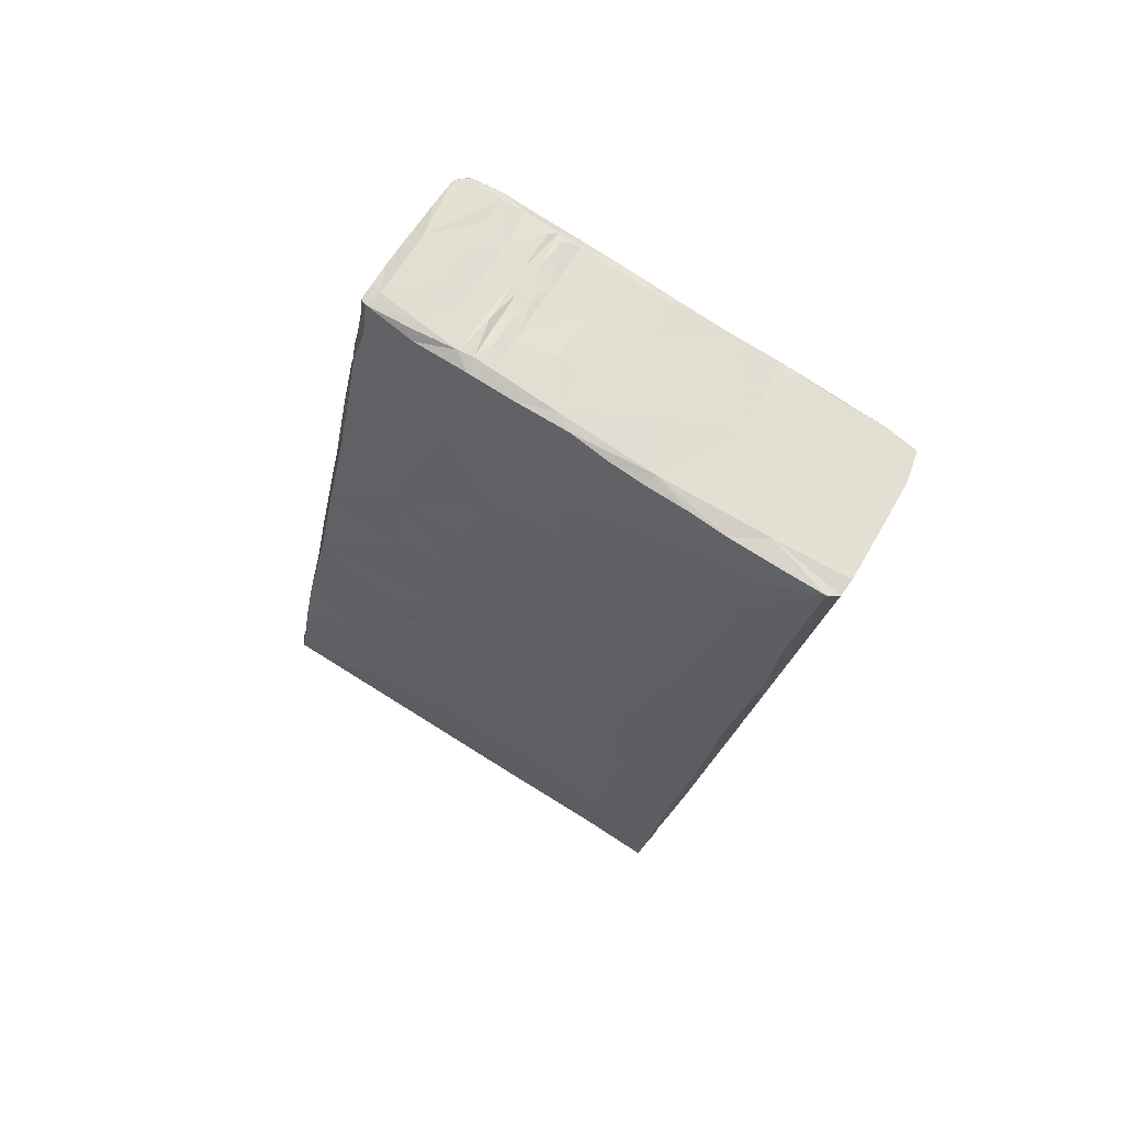
<metadata>
{"format":"obj","ext":"obj","renderer":"f3d","projection":"perspective","resolution":1024,"background":"white","views":[{"elev":60.9,"azim":-61.6,"up":"+Z"}]}
</metadata>
<code>
v 0.006183 0.02185 -0.02369
v 0.005701 0.02214 -0.02452
v 0.005863 0.01367 0.01528
v 0.002336 0.01868 -0.007478
v 0.001565 0.02154 -0.02138
v 0.002409 0.02221 -0.02551
v 0.006295 0.01005 0.03133
v 0.005561 0.01078 0.03147
v 0.005663 0.01063 0.03065
v 0.005498 0.01092 0.02921
v 0.005372 0.01127 0.02764
v 0.00532 0.01169 0.02576
v 0.003586 0.01205 0.02498
v 0.003945 0.01238 0.02391
v 0.005887 0.01156 0.02437
v 0.005481 0.01222 0.02318
v 0.003385 0.0134 0.01928
v 0.003345 0.01471 0.01218
v 0.005925 0.01455 0.01103
v 0.002847 0.01513 0.01002
v 0.005909 0.0152 0.008087
v 0.006102 0.01595 0.003385
v 0.000355 0.01755 -0.001619
v 0.000522 0.01833 -0.005351
v 0.006052 0.01809 -0.005847
v 0.006491 0.02167 -0.02537
v 0.000229 0.01125 0.03023
v 0.003218 0.01145 0.02812
v 0.0018 0.01203 0.02585
v 0.004074 0.01414 0.01495
v -0.00107 0.01532 0.01022
v 0.001623 0.01661 0.001773
v 0.002396 0.02024 -0.01499
v 0.000498 0.01147 0.02902
v 0.001488 0.01222 0.02513
v -0.000319 0.01397 0.01722
v 0.006069 0.01697 -0.000887
v 0.006035 0.009824 0.03166
v 0.000729 0.01008 0.03184
v 0.001158 0.01106 0.03133
v -0.00102 0.01185 0.02744
v 0.001277 0.01239 0.02425
v -0.001321 0.01579 0.007551
v -0.000328 0.01622 0.004374
v 0.006044 0.02106 -0.01969
v 0.000792 0.01978 -0.02556
v -0.004846 0.0225 -0.02457
v -0.001537 0.02234 -0.02542
v -0.00122 0.01237 0.02478
v -0.002125 0.01118 0.03134
v -0.001562 0.01217 0.02561
v -0.002303 0.01813 -0.004036
v -0.000609 0.01931 -0.009877
v -0.001929 0.02019 -0.01412
v 0.005897 0.00749 0.0311
v -0.000293 0.01113 0.03135
v -0.001237 0.01269 0.02363
v -0.001011 0.01456 0.01422
v -0.005178 0.01564 0.008322
v -0.005222 0.01633 0.004879
v -0.005076 0.01882 -0.007116
v 0.006063 0.01943 -0.01203
v -0.004976 0.02191 -0.02245
v -0.003846 0.02249 -0.02529
v -0.004138 0.0123 0.02515
v -0.002827 0.01246 0.02431
v -0.001234 0.0171 0.000378
v 0.001255 0.007566 0.0312
v -0.005241 0.01444 0.01419
v 0.006623 0.007816 0.03082
v -0.005224 0.01249 0.02398
v -0.005077 0.01512 0.01096
v -0.005197 0.01736 -1.5e-05
v -0.005501 0.01979 -0.0122
v -0.005109 0.01113 0.03143
v -0.005167 0.01116 0.03043
v -0.005179 0.0117 0.02773
v -0.005231 0.01352 0.01897
v -0.00552 0.02083 -0.0175
v -0.005503 0.02209 -0.02475
v 0.003881 0.007543 0.0311
v -0.004385 0.01012 0.0319
v -0.005679 0.01759 -0.003263
v -0.004333 0.02012 -0.02547
v -0.00513 0.01147 0.029
v -0.00526 0.01206 0.02616
v -0.005618 0.01201 0.02511
v -0.005702 0.01372 0.01548
v 0.006394 0.01885 -0.02595
v 0.006745 0.009687 0.01366
v 0.006821 0.0137 0.003003
v -0.004073 0.02215 -0.02543
v -0.005664 0.01599 0.004721
v 0.006795 0.01392 -0.007437
v -0.006018 0.01493 -0.02295
v 0.006051 0.005931 0.03066
v 0.006763 0.01348 -0.01398
v -0.004712 0.007574 0.03126
v -0.005686 0.01088 0.02874
v -0.006519 0.009706 0.01101
v 0.00653 0.007169 0.02965
v -0.006315 0.007381 0.02569
v -0.006651 0.00949 0.004891
v -0.006289 0.01376 -0.007576
v 0.002225 0.01658 -0.02627
v 0.006051 0.003462 0.03007
v 0.005464 0.003942 0.03029
v -0.006137 0.01458 -0.004729
v -0.001437 0.007412 0.03122
v 0.003187 0.005673 0.03068
v 0.007234 0.004783 0.01414
v 0.007044 0.009472 -0.005705
v -0.00313 0.01597 -0.02613
v -0.001852 0.005756 0.03078
v 0.006689 0.005119 0.02999
v -0.006292 0.0095 0.01919
v -0.005715 0.01479 -0.02613
v 0.00662 0.002188 0.02938
v 0.006867 0.003834 0.02666
v 0.005435 0.003006 0.0301
v 0.006835 0.006528 0.02188
v -0.006281 0.01307 -0.00636
v 0.002803 0.003249 0.03013
v 0.002066 0.004015 0.03034
v -0.005002 0.004441 0.03047
v 0.000617 0.003483 0.03023
v 0.004161 0.002456 0.02993
v -0.005723 0.00719 0.03043
v -0.001034 0.003474 0.03016
v -0.005758 0.003455 0.02973
v -0.006541 0.01119 -0.004888
v -0.006579 0.01097 -0.008459
v -0.006336 0.01379 -0.01515
v -0.001972 0.003919 0.03042
v 0.007023 0.008335 -0.01042
v 0.006362 0.01527 -0.02664
v -0.005269 0.01726 -0.02594
v -0.000634 0.002859 0.03007
v -0.00248 0.003502 0.03015
v 0.006297 0.01747 -0.02274
v 0.000817 0.002493 0.02999
v 0.002195 0.001907 0.02976
v -0.003203 0.002896 0.03012
v -0.004829 0.00344 0.03022
v 0.007178 0.003919 0.01751
v -0.007053 0.003963 0.01095
v 0.001795 0.01084 -0.02741
v 0.007229 0.005973 0.009432
v 0.007226 0.006745 -0.000462
v -0.006978 0.006558 -0.00063
v 0.005946 0.001861 0.02972
v -0.006287 0.00472 0.02696
v -0.006677 0.005066 0.02219
v -0.007078 0.004281 0.006029
v -0.00197 0.002021 0.02986
v -0.004911 0.002059 0.02991
v -0.00682 0.00816 -0.005676
v -0.006603 0.009495 -0.006749
v -0.006695 0.01038 -0.007173
v -0.006814 0.008784 -0.008888
v 0.005778 -0.00065 0.02921
v 0.006488 -0.000816 0.02883
v 0.006736 -0.002455 0.02633
v 0.007318 0.002713 0.002599
v 0.005677 -0.004664 0.02832
v -0.006997 0.00574 -0.009542
v 0.006257 0.01096 -0.02746
v -0.001938 -0.00073 0.02933
v -0.006295 -0.000451 0.02697
v -0.006872 0.007996 -0.007495
v 0.002065 -0.000864 0.02914
v 0.007124 -0.001347 0.02229
v 0.007078 0.004828 -0.009099
v 0.00633 -0.005501 0.02775
v -0.00581 0.000183 0.02906
v 0.007292 -0.000112 0.01534
v 0.005904 0.008309 -0.02802
v 0.00733 -0.001843 0.01017
v -0.005115 0.01337 -0.02681
v 0.002968 -0.005083 0.02816
v -0.003142 0.01132 -0.02708
v 0.007149 0.003176 -0.00625
v -0.00582 -0.003714 0.02838
v 0.006681 0.006843 -0.01967
v 0.00651 0.006297 -0.02227
v 0.006291 0.008518 -0.02544
v 0.006238 0.007148 -0.02786
v 0.002538 0.007186 -0.02814
v -0.002807 0.007971 -0.02779
v 0.001589 0.008103 -0.02796
v -0.007055 0.004751 -0.00584
v 0.001713 0.005857 -0.0284
v -0.001947 -0.002178 0.02895
v 0.007055 0.002559 -0.01011
v -0.006243 0.005394 -0.02548
v -0.007034 0.001556 0.01716
v -0.007141 0.002357 -0.01187
v 0.005824 0.005606 -0.02854
v -0.007245 -0.001836 0.01148
v -0.006754 0.001854 -0.02134
v -0.006025 -0.004791 0.0273
v -0.005827 0.009082 -0.02735
v -0.006361 -0.004819 0.02632
v -0.007143 -0.003633 0.01787
v 0.002715 0.002207 -0.02918
v 0.001773 0.004077 -0.02879
v 0.006609 -0.009353 0.0251
v 0.007172 -0.005545 0.01624
v -0.002626 0.003131 -0.02887
v -0.007204 0.001756 -0.00701
v 0.006206 0.003534 -0.02556
v 0.006154 0.003881 -0.02854
v -0.007244 -0.005801 0.01394
v -0.007309 -0.000904 -0.002
v -0.007108 0.002411 -0.009685
v -0.005984 0.001863 -0.0289
v 0.006939 -0.000906 -0.01032
v -0.006632 0.006885 -0.01987
v 0.007191 -0.000604 -0.002781
v 0.006904 0.002983 -0.01439
v 0.001138 0.003035 -0.02899
v -0.005222 0.008461 -0.02783
v 0.006053 -0.008842 0.02732
v -0.007206 -1e-06 -0.0106
v -0.002728 0.005377 -0.02836
v -0.006121 -0.008862 0.02689
v 0.006184 -0.0121 0.02646
v 0.000481 0.001505 -0.02925
v -0.005195 0.004706 -0.02864
v -0.001709 -0.007645 0.0277
v 0.005978 0.000177 -0.02932
v -0.006607 -0.008706 0.0247
v 0.006443 1.3e-05 -0.02132
v -0.007239 -0.000998 -0.007395
v 0.006599 -0.005785 -0.01207
v 0.005668 0.001738 -0.02932
v 0.002088 -0.002657 -0.03023
v 0.006763 -0.003653 -0.01119
v 0.001893 0.000136 -0.02959
v -0.007221 -0.002162 -0.01157
v 0.00543 -0.002414 -0.03024
v -0.005362 -0.009447 0.02723
v 0.00561 -0.006009 -0.02778
v -0.002914 -0.002301 -0.03013
v 0.006714 -0.006012 -0.008216
v -0.000122 -0.002349 -0.03015
v -0.005382 -0.001533 -0.03003
v 0.006811 -0.01153 0.02217
v 0.005589 -0.003036 -0.03022
v -0.00733 -0.00469 0.002934
v 0.006795 -0.007479 -0.003032
v 0.005997 -0.01492 0.02588
v -0.007153 -0.01003 0.01564
v 0.006394 -0.005946 -0.01581
v 0.004903 -0.003704 -0.03041
v 0.003771 -0.003309 -0.03041
v -0.006184 -0.012 0.02629
v -0.007155 -0.00963 -0.00275
v 0.001501 -0.003193 -0.0304
v -0.007245 -0.008714 0.009562
v 0.001621 -0.003578 -0.03033
v 0.000165 -0.003356 -0.03031
v -0.007157 -0.004543 -0.01315
v -0.001961 -0.002995 -0.03029
v 0.006246 -0.01645 0.02518
v -0.006815 -0.0128 0.02305
v 0.002896 -0.00402 -0.03053
v 0.001796 -0.004556 -0.03055
v -0.000814 -0.003836 -0.03048
v -0.00063 -0.0031 -0.03036
v 0.006793 -0.01222 0.01242
v 0.006495 -0.007379 -0.01018
v -0.002486 -0.003556 -0.03034
v -0.005005 -0.01721 0.02546
v -0.006308 -0.0147 0.02563
v 0.006817 -0.01245 0.01958
v -0.006983 -0.004209 0.02182
v 0.006134 -0.0108 -0.01087
v 0.00624 -0.01046 -0.008959
v 0.007033 -0.007319 0.003895
v -0.00716 -0.008172 -0.00859
v -0.002788 -0.004291 -0.0305
v -0.004334 -0.003518 -0.0304
v -0.005325 -0.002896 -0.03036
v 0.006214 -0.0175 0.01994
v -0.007154 -0.01022 0.01246
v 0.00626 -0.009286 -0.01253
v -0.006991 -0.008943 -0.01383
v 0.005761 -0.008746 -0.02317
v 0.005841 -0.004713 -0.03046
v -0.006087 -0.005744 -0.03053
v 0.001735 -0.006102 -0.03088
v 0.000716 -0.01279 0.0264
v -0.00691 -0.01656 0.01929
v 0.005335 -0.006426 -0.03094
v -0.006986 -0.01404 0.00987
v 0.005991 -0.0197 0.02478
v 0.002538 -0.01915 0.02486
v -0.005654 -0.004104 -0.03054
v 0.002805 -0.007997 -0.03123
v 0.00551 -0.01296 -0.02146
v -0.002103 -0.006148 -0.03093
v -0.000928 -0.007908 -0.03126
v -0.005578 -0.00569 -0.0309
v 0.006413 -0.01657 0.02282
v 0.005561 -0.01936 0.01134
v -0.006847 -0.006437 -0.02364
v 0.005682 -0.01505 -0.009322
v 0.005703 -0.01631 -0.003076
v 0.006145 -0.01526 0.006743
v -0.006537 -0.01962 0.01552
v 0.005438 -0.01142 -0.02894
v 0.005557 -0.00901 -0.03136
v 0.005568 -0.02214 0.02437
v 0.005681 -0.01036 -0.03114
v 0.002093 -0.01035 -0.0318
v 0.005647 -0.01387 -0.01507
v 0.005469 -0.01074 -0.03148
v 0.005581 -0.0207 0.01798
v -0.002396 -0.01025 -0.03182
v 0.004779 -0.02014 0.01276
v 0.005091 -0.0154 -0.009832
v -0.00558 -0.007881 -0.03139
v 0.003313 -0.0225 0.02417
v 0.00523 -0.01236 -0.0245
v -0.006767 -0.01761 0.02296
v 0.005204 -0.02072 0.01611
v -0.000619 -0.02238 0.02428
v 0.004997 -0.02179 0.0214
v 0.005538 -0.01789 0.0027
v 0.004966 -0.01728 -0.000618
v 0.005432 -0.012 -0.02632
v 0.00158 -0.01165 -0.02811
v -0.006403 -0.01871 0.009026
v 0.004861 -0.01654 -0.004206
v 0.003091 -0.01239 -0.02479
v 0.004882 -0.01227 -0.02552
v 0.002158 -0.02138 0.01838
v 0.005222 -0.01903 0.00787
v 0.003487 -0.01501 -0.01175
v 0.005193 -0.01463 -0.0137
v -0.000143 -0.01427 -0.01552
v -0.006294 -0.01075 -0.03156
v -0.004672 -0.0224 0.02434
v -0.001106 -0.01701 -0.002355
v -0.006508 -0.01657 -0.000138
v 0.002405 -0.01212 -0.02598
v 0.002357 -0.02093 0.01618
v 0.001883 -0.01136 -0.0295
v 0.001422 -0.01241 -0.02433
v 0.001362 -0.01098 -0.03104
v -0.000728 -0.0216 0.01919
v -0.000739 -0.01525 -0.01074
v -0.000915 -0.01223 -0.02519
v 0.001432 -0.02201 0.02145
v 0.000733 -0.01934 0.008409
v 0.000952 -0.0189 0.006399
v 0.00017 -0.01838 0.003927
v -0.000101 -0.01338 -0.01988
v -0.002365 -0.01202 -0.02622
v -0.005561 -0.01017 -0.0319
v -0.001681 -0.0209 0.01596
v -0.000286 -0.01974 0.01019
v -0.006128 -0.01763 0.001625
v -0.001793 -0.01739 -0.000459
v 0.001019 -0.01587 -0.007781
v -0.002913 -0.01395 -0.01693
v -0.006463 -0.01181 -0.02554
v -0.005954 -0.01192 -0.02637
v -0.003377 -0.01086 -0.03132
v -0.006451 -0.02149 0.02442
v -0.000713 -0.01788 0.001617
v -0.001341 -0.01644 -0.005001
v -0.006478 -0.01495 -0.00934
v -0.006325 -0.0126 -0.02184
v -0.006417 -0.01107 -0.02972
v -0.003768 -0.01138 -0.029
v -0.005923 -0.02223 0.02418
v -0.001822 -0.02224 0.02276
v -0.001757 -0.02007 0.01205
v -0.005941 -0.01688 -0.002241
v -0.001962 -0.01487 -0.01252
v -0.005898 -0.01426 -0.01514
v -0.00587 -0.01346 -0.01898
v -0.006505 -0.01324 -0.01742
v -0.003957 -0.01226 -0.02459
v -0.005988 -0.01227 -0.02439
v -0.004168 -0.01216 -0.02546
v -0.002763 -0.02178 0.02071
v -0.006027 -0.0204 0.01528
v -0.005869 -0.01944 0.01038
v -0.003361 -0.01902 0.007565
v -0.006032 -0.01832 0.004919
v -0.005895 -0.01589 -0.007092
v -0.006042 -0.006388 0.02755
v -0.005147 -0.002475 0.02888
v 0.003374 0.01092 0.03146
v -0.003908 0.01111 0.03149
v -0.005486 0.01059 0.03169
v -0.005307 0.007515 0.03104
v -0.006424 -0.01869 0.02492
f 33 62 45
f 1 26 2
f 26 6 2
f 62 4 25
f 140 1 45
f 45 1 5
f 1 2 5
f 9 8 7
f 28 10 11
f 11 15 12
f 15 14 13
f 15 16 14
f 14 16 17
f 15 3 16
f 16 3 17
f 17 3 30
f 30 3 18
f 3 19 18
f 19 21 20
f 37 32 22
f 25 37 91
f 37 25 24
f 24 25 4
f 4 62 53
f 25 94 62
f 62 97 45
f 45 5 33
f 7 8 38
f 8 9 397
f 9 15 10
f 10 27 9
f 11 10 15
f 28 11 12
f 28 12 29
f 29 12 13
f 13 12 15
f 17 30 36
f 54 62 33
f 8 39 38
f 397 9 27
f 27 10 28
f 34 27 28
f 29 13 35
f 13 14 42
f 35 13 42
f 14 57 42
f 36 30 58
f 30 18 31
f 18 19 20
f 21 19 91
f 21 22 44
f 23 37 24
f 53 62 54
f 46 6 26
f 39 397 40
f 9 7 101
f 27 40 397
f 9 101 15
f 41 28 29
f 58 30 31
f 20 21 31
f 91 22 21
f 44 43 21
f 22 91 37
f 37 23 32
f 67 32 23
f 39 55 38
f 34 28 41
f 3 90 19
f 31 18 20
f 31 21 43
f 44 22 32
f 24 52 23
f 45 97 140
f 5 2 47
f 2 6 48
f 70 38 55
f 70 101 7
f 56 40 27
f 121 15 101
f 29 35 51
f 35 49 51
f 35 42 49
f 57 14 17
f 3 15 90
f 94 25 91
f 61 24 4
f 33 5 63
f 47 2 48
f 105 26 89
f 50 56 27
f 86 41 29
f 29 51 86
f 57 17 78
f 78 17 36
f 63 5 47
f 39 56 50
f 27 34 85
f 49 42 66
f 42 57 66
f 19 90 91
f 31 43 59
f 43 44 60
f 4 53 61
f 94 97 62
f 1 89 26
f 47 48 64
f 39 81 55
f 34 41 85
f 65 51 49
f 52 24 61
f 53 54 74
f 54 33 79
f 79 33 63
f 46 26 105
f 82 39 50
f 398 82 50
f 398 50 76
f 50 27 76
f 85 41 77
f 65 49 66
f 15 121 90
f 58 31 72
f 44 32 60
f 67 23 73
f 39 68 81
f 66 71 65
f 66 57 71
f 71 57 78
f 60 32 73
f 32 67 73
f 73 23 52
f 61 53 74
f 74 54 79
f 48 6 84
f 47 64 92
f 64 48 92
f 75 398 76
f 76 27 85
f 77 41 86
f 86 51 87
f 51 65 87
f 87 65 71
f 78 36 69
f 36 58 69
f 69 58 72
f 72 31 59
f 59 43 60
f 73 52 61
f 63 80 79
f 63 47 80
f 80 47 92
f 92 48 84
f 398 75 399
f 76 399 75
f 78 88 71
f 88 69 72
f 59 88 72
f 93 88 59
f 59 60 93
f 73 93 60
f 73 83 93
f 91 149 94
f 73 61 83
f 74 83 61
f 84 6 46
f 109 68 39
f 399 82 398
f 99 399 76
f 85 99 76
f 85 77 99
f 77 86 99
f 69 88 78
f 1 140 89
f 80 92 84
f 82 109 39
f 55 96 70
f 96 115 70
f 70 115 101
f 86 87 99
f 71 88 87
f 91 90 148
f 79 133 74
f 79 80 95
f 98 109 82
f 98 82 399
f 399 99 128
f 88 93 100
f 83 74 104
f 110 55 81
f 96 55 110
f 119 121 101
f 74 133 104
f 140 136 89
f 68 110 81
f 102 99 87
f 95 133 79
f 115 96 106
f 87 116 102
f 148 149 91
f 113 46 105
f 400 98 399
f 399 128 400
f 101 115 119
f 87 88 116
f 114 68 109
f 93 103 100
f 105 89 136
f 96 107 106
f 110 107 96
f 114 110 68
f 90 121 145
f 93 83 103
f 90 145 111
f 111 148 90
f 83 104 108
f 94 135 97
f 80 84 137
f 94 149 112
f 94 112 135
f 140 186 136
f 84 46 113
f 128 99 102
f 110 124 107
f 106 118 115
f 115 118 119
f 116 88 100
f 83 108 131
f 118 106 151
f 114 124 110
f 98 114 109
f 80 137 117
f 106 107 124
f 106 120 151
f 102 152 128
f 105 136 147
f 84 113 137
f 106 124 123
f 125 114 98
f 125 98 400
f 128 125 400
f 116 153 102
f 122 108 104
f 120 127 151
f 106 123 120
f 148 164 149
f 123 127 120
f 124 126 123
f 114 125 124
f 131 108 122
f 134 126 124
f 125 134 124
f 119 172 121
f 116 100 153
f 83 150 103
f 83 131 150
f 127 142 151
f 142 127 123
f 123 126 141
f 126 134 129
f 142 123 141
f 128 152 130
f 104 133 132
f 97 184 140
f 80 117 95
f 113 179 137
f 138 141 126
f 129 138 126
f 118 162 119
f 105 147 181
f 139 129 134
f 136 186 167
f 147 136 167
f 181 113 105
f 129 143 138
f 129 139 143
f 139 134 144
f 118 151 162
f 172 145 121
f 122 104 131
f 125 144 134
f 162 163 119
f 131 104 132
f 162 151 161
f 141 138 155
f 144 143 139
f 145 176 111
f 112 173 135
f 117 137 179
f 138 143 155
f 141 155 142
f 125 130 144
f 100 103 154
f 149 182 112
f 97 220 184
f 140 185 186
f 179 113 181
f 119 163 172
f 102 153 152
f 131 132 159
f 97 135 220
f 140 184 185
f 142 171 151
f 155 143 156
f 144 156 143
f 156 144 130
f 100 154 146
f 148 178 164
f 182 173 112
f 158 131 159
f 171 161 151
f 155 171 142
f 153 100 196
f 219 182 149
f 131 158 157
f 167 187 177
f 196 100 146
f 178 148 111
f 160 132 166
f 147 167 190
f 190 167 188
f 180 161 171
f 171 155 168
f 153 277 152
f 95 218 133
f 161 165 162
f 156 168 155
f 135 173 194
f 167 186 187
f 162 174 163
f 130 152 169
f 170 159 132
f 132 133 166
f 165 174 162
f 220 135 194
f 189 181 147
f 161 180 165
f 169 152 277
f 158 170 157
f 158 159 170
f 160 170 132
f 168 193 171
f 130 175 156
f 130 169 175
f 172 208 145
f 182 194 173
f 167 177 188
f 117 179 202
f 396 168 156
f 111 176 178
f 103 150 154
f 150 131 157
f 117 202 95
f 145 208 176
f 179 181 222
f 198 177 187
f 189 147 190
f 179 222 202
f 153 196 204
f 170 191 157
f 170 160 191
f 185 211 186
f 193 180 171
f 277 153 204
f 149 164 219
f 175 169 183
f 146 199 196
f 191 150 157
f 160 166 191
f 133 218 197
f 188 177 198
f 396 193 168
f 178 280 164
f 208 178 176
f 163 207 172
f 164 280 219
f 233 185 184
f 212 198 187
f 188 198 192
f 217 194 182
f 186 212 187
f 189 190 225
f 165 223 174
f 166 133 197
f 233 184 220
f 95 202 195
f 212 186 211
f 192 198 206
f 154 150 214
f 182 219 217
f 185 233 211
f 188 192 190
f 180 223 165
f 154 199 146
f 181 189 222
f 193 230 180
f 218 95 200
f 95 195 200
f 212 236 198
f 225 190 192
f 222 189 229
f 198 236 205
f 206 198 205
f 169 201 183
f 207 248 172
f 208 172 248
f 194 217 220
f 193 396 230
f 163 174 207
f 169 203 201
f 196 199 204
f 210 191 166
f 166 215 210
f 229 189 225
f 208 248 276
f 225 192 209
f 206 205 221
f 208 271 178
f 214 150 191
f 231 236 212
f 192 206 221
f 183 201 395
f 154 214 250
f 251 219 280
f 166 197 215
f 218 200 197
f 202 222 216
f 230 293 180
f 204 199 213
f 178 271 280
f 207 174 223
f 232 169 277
f 233 243 211
f 195 202 216
f 209 192 221
f 396 242 230
f 183 242 396
f 203 169 232
f 154 250 199
f 219 245 217
f 220 217 254
f 211 231 212
f 222 229 216
f 293 223 180
f 217 238 254
f 220 254 233
f 211 243 231
f 205 236 239
f 210 214 191
f 217 245 238
f 228 221 205
f 201 203 226
f 215 197 224
f 223 227 207
f 201 226 395
f 215 224 210
f 210 234 214
f 210 224 234
f 228 205 239
f 229 225 209
f 219 251 245
f 200 195 307
f 293 227 223
f 209 221 228
f 239 236 237
f 236 231 241
f 276 271 208
f 247 229 209
f 224 197 240
f 236 241 237
f 229 247 216
f 203 232 226
f 204 213 253
f 224 240 234
f 238 235 254
f 195 216 307
f 228 239 244
f 265 207 227
f 232 277 266
f 252 265 227
f 213 199 260
f 281 234 240
f 241 231 249
f 293 252 227
f 242 293 230
f 248 207 265
f 231 243 290
f 246 239 237
f 244 239 246
f 209 228 247
f 226 257 242
f 277 204 253
f 231 290 249
f 241 249 237
f 248 265 305
f 199 250 260
f 250 214 258
f 279 272 245
f 235 287 254
f 240 197 263
f 197 200 307
f 255 256 249
f 256 237 249
f 276 248 285
f 286 213 260
f 271 310 280
f 214 234 281
f 235 272 287
f 263 197 307
f 247 228 244
f 251 279 245
f 233 254 289
f 233 289 243
f 255 249 290
f 237 256 259
f 278 287 272
f 261 256 255
f 259 256 261
f 276 285 271
f 254 287 317
f 261 255 267
f 290 267 255
f 237 259 262
f 262 246 237
f 257 226 232
f 280 309 251
f 214 281 258
f 262 259 261
f 270 246 262
f 293 298 252
f 216 291 307
f 267 290 268
f 264 246 270
f 244 246 264
f 257 232 266
f 248 305 285
f 253 213 286
f 251 309 279
f 240 263 281
f 269 261 267
f 262 261 269
f 264 270 273
f 273 270 262
f 242 274 293
f 268 290 295
f 269 267 268
f 242 275 274
f 242 257 275
f 292 268 295
f 262 269 273
f 244 264 273
f 265 297 305
f 272 279 278
f 283 244 273
f 244 283 284
f 247 244 284
f 252 297 265
f 260 296 286
f 254 301 289
f 290 313 295
f 269 268 282
f 291 216 247
f 252 298 297
f 257 266 275
f 266 277 294
f 269 282 273
f 247 284 291
f 253 294 277
f 310 309 280
f 281 263 288
f 302 268 292
f 283 273 282
f 254 317 301
f 290 315 313
f 250 296 260
f 282 268 302
f 283 282 299
f 291 284 299
f 284 283 299
f 271 306 310
f 309 308 279
f 278 317 287
f 315 290 243
f 295 313 300
f 293 274 298
f 305 314 285
f 279 308 278
f 292 295 300
f 253 286 296
f 263 307 288
f 303 292 300
f 299 282 304
f 302 292 303
f 304 291 299
f 297 314 305
f 266 294 326
f 285 319 271
f 296 250 258
f 275 266 326
f 304 282 302
f 319 306 271
f 253 296 294
f 289 332 243
f 332 312 243
f 310 330 309
f 243 312 315
f 323 302 303
f 310 306 330
f 300 313 316
f 304 302 323
f 291 304 323
f 314 319 285
f 296 311 294
f 308 317 278
f 289 301 332
f 307 291 376
f 313 315 318
f 298 324 297
f 316 313 318
f 324 314 297
f 275 326 401
f 317 308 341
f 317 341 301
f 301 325 332
f 315 312 318
f 319 327 306
f 306 339 330
f 309 330 331
f 335 309 331
f 322 309 335
f 309 322 308
f 308 322 341
f 325 337 332
f 349 318 312
f 303 300 320
f 314 329 319
f 327 319 329
f 327 321 306
f 339 306 321
f 281 288 374
f 322 340 341
f 341 359 301
f 325 301 359
f 336 325 350
f 336 337 325
f 332 337 347
f 332 333 312
f 349 351 318
f 318 351 316
f 330 372 331
f 345 335 331
f 366 322 335
f 307 385 288
f 359 350 325
f 333 349 312
f 320 300 316
f 324 329 314
f 329 338 327
f 321 363 339
f 357 358 339
f 339 358 330
f 358 372 330
f 382 341 340
f 342 359 341
f 320 323 303
f 274 328 298
f 324 355 329
f 329 352 338
f 338 348 327
f 356 339 363
f 258 281 346
f 353 340 322
f 347 360 332
f 360 333 332
f 324 298 328
f 378 344 274
f 352 329 355
f 321 327 348
f 296 334 311
f 373 366 335
f 336 354 337
f 337 354 347
f 344 328 274
f 379 355 324
f 401 326 371
f 380 363 321
f 356 357 339
f 331 365 345
f 288 385 374
f 341 382 342
f 359 386 350
f 336 350 354
f 307 376 368
f 370 320 351
f 351 320 316
f 274 371 378
f 331 372 365
f 345 373 335
f 353 382 340
f 343 376 291
f 348 362 321
f 353 322 366
f 359 342 367
f 354 360 347
f 360 377 333
f 333 377 349
f 349 377 351
f 343 291 323
f 326 294 371
f 352 362 338
f 338 362 348
f 362 380 321
f 281 374 346
f 307 368 385
f 377 370 351
f 323 320 361
f 344 324 328
f 324 344 379
f 355 389 352
f 392 357 356
f 296 258 346
f 394 353 366
f 383 342 382
f 367 342 383
f 350 386 354
f 386 388 354
f 354 388 360
f 379 389 355
f 363 392 356
f 296 346 334
f 394 366 373
f 320 370 343
f 361 320 343
f 371 294 311
f 380 362 390
f 380 391 363
f 392 358 357
f 392 393 358
f 384 359 367
f 368 375 385
f 360 388 368
f 368 369 360
f 369 377 360
f 323 361 343
f 389 390 352
f 363 391 392
f 345 394 373
f 382 353 394
f 383 384 367
f 384 386 359
f 377 343 370
f 377 376 343
f 378 379 344
f 378 389 379
f 390 362 352
f 334 390 311
f 393 392 391
f 346 393 334
f 358 393 372
f 364 393 346
f 393 364 372
f 372 364 365
f 381 365 364
f 381 345 365
f 381 394 345
f 394 383 382
f 394 374 383
f 383 374 385
f 383 385 384
f 385 375 384
f 384 387 386
f 384 375 387
f 375 368 387
f 368 386 387
f 368 388 386
f 368 376 369
f 369 376 377
f 378 390 389
f 390 378 371
f 311 390 371
f 390 391 380
f 390 334 391
f 391 334 393
f 364 346 381
f 374 381 346
f 381 374 394
f 242 183 395
f 175 183 396
f 396 156 175
f 397 39 8
f 39 40 56
f 130 125 128
f 70 7 38
f 226 242 395
f 275 401 274
f 371 274 401
f 245 272 235
f 235 238 245

</code>
